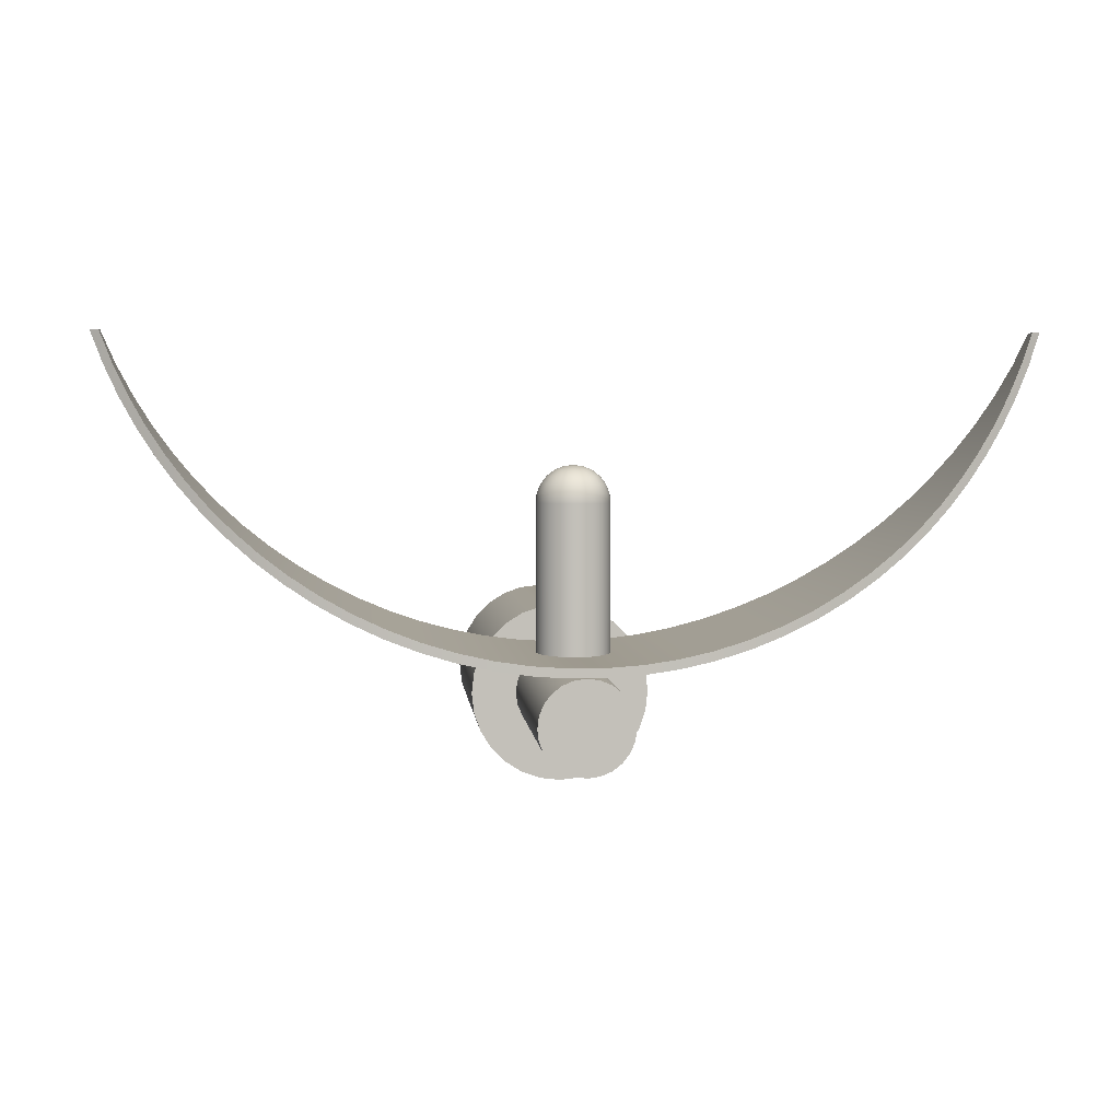
<metadata>
{"format":"obj","ext":"obj","renderer":"f3d","projection":"perspective","resolution":1024,"background":"white","views":[{"elev":3.5,"azim":174.8,"up":"+Z"}]}
</metadata>
<code>
g Body1
v 5 60 -0
v 4.83 60 1.294
v 4.33 60 2.5
v 3.536 60 3.536
v 2.5 60 4.33
v 1.294 60 4.83
v -0 60 5
v -1.294 60 4.83
v -2.5 60 4.33
v -3.536 60 3.536
v -4.33 60 2.5
v -4.83 60 1.294
v -5 60 0
v -4.83 60 -1.294
v -4.33 60 -2.5
v -3.536 60 -3.536
v -2.5 60 -4.33
v -1.294 60 -4.83
v -0 60 -5
v 1.294 60 -4.83
v 2.5 60 -4.33
v 3.536 60 -3.536
v 4.33 60 -2.5
v 4.83 60 -1.294
v 5 30 -0
v 4.83 30 -1.294
v 4.33 30 -2.5
v 3.536 30 -3.536
v 2.5 30 -4.33
v 1.294 30 -4.83
v -0 30 -5
v -1.294 30 -4.83
v -2.5 30 -4.33
v -3.536 30 -3.536
v -4.33 30 -2.5
v -4.83 30 -1.294
v -5 30 0
v -4.83 30 1.294
v -4.33 30 2.5
v -3.536 30 3.536
v -2.5 30 4.33
v -1.294 30 4.83
v -0 30 5
v 1.294 30 4.83
v 2.5 30 4.33
v 3.536 30 3.536
v 4.33 30 2.5
v 4.83 30 1.294
v -10 30 0
v -9.749 30 -2.225
v -9.01 30 -4.339
v -7.818 30 -6.235
v -6.235 30 -7.818
v -4.339 30 -9.01
v -2.225 30 -9.749
v 0 30 -10
v 2.225 30 -9.749
v 4.339 30 -9.01
v 6.235 30 -7.818
v 7.818 30 -6.235
v 9.01 30 -4.339
v 9.749 30 -2.225
v 10 30 0
v 9.749 30 2.225
v 9.01 30 4.339
v 7.818 30 6.235
v 6.235 30 7.818
v 4.339 30 9.01
v 2.225 30 9.749
v 0 30 10
v -2.225 30 9.749
v -4.339 30 9.01
v -6.235 30 7.818
v -7.818 30 6.235
v -9.01 30 4.339
v -9.749 30 2.225
v -10 0 0
v -9.749 0 2.225
v -9.01 0 4.339
v -7.818 0 6.235
v -6.235 0 7.818
v -4.339 0 9.01
v -2.225 0 9.749
v 0 0 10
v 2.225 0 9.749
v 4.339 0 9.01
v 6.235 0 7.818
v 7.818 0 6.235
v 9.01 0 4.339
v 9.749 0 2.225
v 10 0 0
v 9.749 0 -2.225
v 9.01 0 -4.339
v 7.818 0 -6.235
v 6.235 0 -7.818
v 4.339 0 -9.01
v 2.225 0 -9.749
v 0 0 -10
v -2.225 0 -9.749
v -4.339 0 -9.01
v -6.235 0 -7.818
v -7.818 0 -6.235
v -9.01 0 -4.339
v -9.749 0 -2.225
f 2 48 1
f 1 48 25
f 1 25 24
f 24 25 26
f 24 26 23
f 23 26 27
f 23 27 22
f 22 27 28
f 22 28 21
f 21 28 29
f 21 29 20
f 20 29 30
f 20 30 19
f 19 30 31
f 19 31 18
f 18 31 32
f 18 32 17
f 17 32 33
f 17 33 16
f 16 33 34
f 16 34 15
f 15 34 35
f 15 35 14
f 14 35 36
f 14 36 13
f 13 36 37
f 13 37 12
f 12 37 38
f 12 38 11
f 11 38 39
f 11 39 10
f 10 39 40
f 10 40 9
f 9 40 41
f 9 41 8
f 8 41 42
f 8 42 7
f 7 42 43
f 7 43 6
f 6 43 44
f 6 44 5
f 5 44 45
f 5 45 4
f 4 45 46
f 4 46 3
f 3 46 47
f 3 47 2
f 2 47 48
f 24 14 1
f 1 14 13
f 1 13 2
f 2 13 12
f 2 12 3
f 3 12 11
f 3 11 4
f 4 11 10
f 4 10 5
f 5 10 9
f 5 9 6
f 6 9 8
f 6 8 7
f 14 24 15
f 15 24 23
f 15 23 16
f 16 23 22
f 16 22 17
f 17 22 21
f 17 21 18
f 18 21 20
f 18 20 19
f 50 104 49
f 49 104 77
f 49 77 76
f 76 77 78
f 76 78 75
f 75 78 79
f 75 79 74
f 74 79 80
f 74 80 73
f 73 80 81
f 73 81 72
f 72 81 82
f 72 82 71
f 71 82 83
f 71 83 70
f 70 83 84
f 70 84 69
f 69 84 85
f 69 85 68
f 68 85 86
f 68 86 67
f 67 86 87
f 67 87 66
f 66 87 88
f 66 88 65
f 65 88 89
f 65 89 64
f 64 89 90
f 64 90 63
f 63 90 91
f 63 91 62
f 62 91 92
f 62 92 61
f 61 92 93
f 61 93 60
f 60 93 94
f 60 94 59
f 59 94 95
f 59 95 58
f 58 95 96
f 58 96 57
f 57 96 97
f 57 97 56
f 56 97 98
f 56 98 55
f 55 98 99
f 55 99 54
f 54 99 100
f 54 100 53
f 53 100 101
f 53 101 52
f 52 101 102
f 52 102 51
f 51 102 103
f 51 103 50
f 50 103 104
f 48 64 25
f 25 64 63
f 25 63 62
f 64 48 65
f 65 48 47
f 65 47 66
f 66 47 46
f 66 46 67
f 67 46 45
f 67 45 68
f 68 45 44
f 68 44 69
f 69 44 43
f 69 43 70
f 70 43 71
f 71 43 42
f 71 42 72
f 72 42 41
f 72 41 73
f 73 41 40
f 73 40 74
f 74 40 39
f 74 39 75
f 75 39 38
f 75 38 76
f 76 38 37
f 76 37 49
f 49 37 50
f 50 37 36
f 50 36 51
f 51 36 35
f 51 35 52
f 52 35 34
f 52 34 53
f 53 34 33
f 53 33 54
f 54 33 32
f 54 32 55
f 55 32 31
f 55 31 56
f 56 31 57
f 57 31 30
f 57 30 58
f 58 30 29
f 58 29 59
f 59 29 28
f 59 28 60
f 60 28 27
f 60 27 61
f 61 27 26
f 61 26 62
f 62 26 25
f 104 92 77
f 77 92 91
f 77 91 78
f 78 91 90
f 78 90 79
f 79 90 89
f 79 89 80
f 80 89 88
f 80 88 81
f 81 88 87
f 81 87 82
f 82 87 86
f 82 86 83
f 83 86 85
f 83 85 84
f 92 104 93
f 93 104 103
f 93 103 94
f 94 103 102
f 94 102 95
f 95 102 101
f 95 101 96
f 96 101 100
f 96 100 97
f 97 100 99
f 97 99 98
g Body2
v -4 45.36 22
v -3.864 44.32 22
v -3.464 43.36 22
v -2.828 42.53 22
v -2 41.89 22
v -1.035 41.49 22
v -0 41.36 22
v 1.035 41.49 22
v 2 41.89 22
v 2.828 42.53 22
v 3.464 43.36 22
v 3.864 44.32 22
v 4 45.36 22
v 3.864 46.39 22
v 3.464 47.36 22
v 2.828 48.19 22
v 2 48.82 22
v 1.035 49.22 22
v -0 49.36 22
v -1.035 49.22 22
v -2 48.82 22
v -2.828 48.19 22
v -3.464 47.36 22
v -3.864 46.39 22
v -0 45.36 26
v -3.864 45.36 23.04
v -3.464 45.36 24
v -2.828 45.36 24.83
v -2 45.36 25.46
v -1.035 45.36 25.86
v -3.732 44.36 23.04
v -3.346 44.46 24
v -2.732 44.63 24.83
v -1.932 44.84 25.46
v -1 45.09 25.86
v -3.346 43.43 23.04
v -3 43.63 24
v -2.449 43.94 24.83
v -1.732 44.36 25.46
v -0.8966 44.84 25.86
v -2.732 42.63 23.04
v -2.449 42.91 24
v -2 43.36 24.83
v -1.414 43.94 25.46
v -0.7321 44.63 25.86
v -1.932 42.01 23.04
v -1.732 42.36 24
v -1.414 42.91 24.83
v -1 43.63 25.46
v -0.5176 44.46 25.86
v -1 41.63 23.04
v -0.8966 42.01 24
v -0.7321 42.63 24.83
v -0.5176 43.43 25.46
v -0.2679 44.36 25.86
v -0 41.49 23.04
v -0 41.89 24
v -0 42.53 24.83
v -0 43.36 25.46
v -0 44.32 25.86
v 1 41.63 23.04
v 0.8966 42.01 24
v 0.7321 42.63 24.83
v 0.5176 43.43 25.46
v 0.2679 44.36 25.86
v 1.932 42.01 23.04
v 1.732 42.36 24
v 1.414 42.91 24.83
v 1 43.63 25.46
v 0.5176 44.46 25.86
v 2.732 42.63 23.04
v 2.449 42.91 24
v 2 43.36 24.83
v 1.414 43.94 25.46
v 0.7321 44.63 25.86
v 3.346 43.43 23.04
v 3 43.63 24
v 2.449 43.94 24.83
v 1.732 44.36 25.46
v 0.8966 44.84 25.86
v 3.732 44.36 23.04
v 3.346 44.46 24
v 2.732 44.63 24.83
v 1.932 44.84 25.46
v 1 45.09 25.86
v 3.864 45.36 23.04
v 3.464 45.36 24
v 2.828 45.36 24.83
v 2 45.36 25.46
v 1.035 45.36 25.86
v 3.732 46.36 23.04
v 3.346 46.25 24
v 2.732 46.09 24.83
v 1.932 45.88 25.46
v 1 45.63 25.86
v 3.346 47.29 23.04
v 3 47.09 24
v 2.449 46.77 24.83
v 1.732 46.36 25.46
v 0.8966 45.88 25.86
v 2.732 48.09 23.04
v 2.449 47.81 24
v 2 47.36 24.83
v 1.414 46.77 25.46
v 0.7321 46.09 25.86
v 1.932 48.7 23.04
v 1.732 48.36 24
v 1.414 47.81 24.83
v 1 47.09 25.46
v 0.5176 46.25 25.86
v 1 49.09 23.04
v 0.8966 48.7 24
v 0.7321 48.09 24.83
v 0.5176 47.29 25.46
v 0.2679 46.36 25.86
v -0 49.22 23.04
v -0 48.82 24
v -0 48.19 24.83
v -0 47.36 25.46
v -0 46.39 25.86
v -1 49.09 23.04
v -0.8966 48.7 24
v -0.7321 48.09 24.83
v -0.5176 47.29 25.46
v -0.2679 46.36 25.86
v -1.932 48.7 23.04
v -1.732 48.36 24
v -1.414 47.81 24.83
v -1 47.09 25.46
v -0.5176 46.25 25.86
v -2.732 48.09 23.04
v -2.449 47.81 24
v -2 47.36 24.83
v -1.414 46.77 25.46
v -0.7321 46.09 25.86
v -3.346 47.29 23.04
v -3 47.09 24
v -2.449 46.77 24.83
v -1.732 46.36 25.46
v -0.8966 45.88 25.86
v -3.732 46.36 23.04
v -3.346 46.25 24
v -2.732 46.09 24.83
v -1.932 45.88 25.46
v -1 45.63 25.86
v -0 49.36 6
v -0.7692 49.28 6.006
v -1.531 49.05 6.022
v -2.231 48.68 6.048
v -2.828 48.19 6.077
v -3.319 47.59 6.105
v -3.695 46.89 6.131
v -3.924 46.13 6.147
v -4 45.36 6.153
v -3.924 44.59 6.147
v -3.695 43.83 6.131
v -3.319 43.13 6.105
v -2.828 42.53 6.077
v -2.231 42.04 6.048
v -1.531 41.66 6.022
v -0.7692 41.43 6.006
v -0 41.36 6
v 0.7692 41.43 6.006
v 1.531 41.66 6.022
v 2.231 42.04 6.048
v 2.828 42.53 6.077
v 3.319 43.13 6.105
v 3.695 43.83 6.131
v 3.924 44.59 6.147
v 4 45.36 6.153
v 3.924 46.13 6.147
v 3.695 46.89 6.131
v 3.319 47.59 6.105
v 2.828 48.19 6.077
v 2.231 48.68 6.048
v 1.531 49.05 6.022
v 0.7692 49.28 6.006
v -5 32 6.24
v -5 32 6.24
v -5 32 5.235
v -5 32 5.235
v -8.618 32.08 6.716
v -12.25 32.32 7.454
v -15.85 32.73 8.458
v -19.38 33.3 9.722
v -22.81 34.01 11.23
v -26.11 34.84 12.98
v -29.25 35.78 14.94
v -32.21 36.79 17.1
v -34.97 37.86 19.41
v -37.52 38.95 21.86
v -39.85 40.05 24.42
v -42.04 41.17 27.18
v -44.08 42.28 30.14
v -45.93 43.37 33.28
v -47.58 44.39 36.58
v -49 45.32 40
v -49.33 45.55 40
v -49.67 45.77 40
v -50 46 40
v -48.57 45.03 36.47
v -46.9 43.96 33.07
v -45.02 42.82 29.84
v -42.94 41.65 26.79
v -40.72 40.48 23.96
v -38.34 39.33 21.31
v -35.73 38.18 18.78
v -32.89 37.04 16.38
v -29.84 35.97 14.16
v -26.61 34.98 12.13
v -23.22 34.1 10.33
v -19.7 33.36 8.781
v -16.08 32.76 7.487
v -12.4 32.34 6.465
v -8.696 32.08 5.716
v -5.641 60 5.3
v -9.292 59.89 5.818
v -12.95 59.61 6.601
v -16.59 59.17 7.652
v -20.16 58.56 8.967
v -23.63 57.8 10.53
v -26.97 56.92 12.34
v -30.15 55.93 14.36
v -33.14 54.86 16.58
v -35.93 53.74 18.97
v -38.5 52.6 21.48
v -40.84 51.46 24.1
v -43.04 50.3 26.92
v -45.08 49.14 29.94
v -46.94 48.02 33.14
v -48.58 46.96 36.5
v -49.67 46.23 40
v -49.33 46.46 40
v -49 46.68 40
v -47.6 47.6 36.61
v -45.97 48.61 33.35
v -44.14 49.68 30.24
v -42.13 50.79 27.31
v -39.97 51.89 24.57
v -37.68 52.98 22.02
v -35.18 54.06 19.6
v -32.47 55.12 17.3
v -29.56 56.13 15.15
v -26.46 57.06 13.19
v -23.22 57.9 11.44
v -19.84 58.62 9.91
v -16.36 59.2 8.625
v -12.81 59.63 7.593
v -9.223 59.9 6.82
v -5.641 60 6.305
v 5 32 5.235
v 5 32 5.235
v 5 32 6.24
v 5 32 6.24
v 49 46.68 40
v 49.33 46.46 40
v 49.67 46.23 40
v 50 46 40
v 48.58 46.96 36.5
v 46.94 48.02 33.14
v 45.08 49.14 29.94
v 43.04 50.3 26.92
v 40.84 51.46 24.1
v 38.5 52.6 21.48
v 35.93 53.74 18.97
v 33.14 54.86 16.58
v 30.15 55.93 14.36
v 26.97 56.92 12.34
v 23.63 57.8 10.53
v 20.16 58.56 8.967
v 16.59 59.17 7.652
v 12.95 59.61 6.601
v 9.292 59.89 5.818
v 5.641 60 5.3
v 5.641 60 6.305
v 9.223 59.9 6.82
v 12.81 59.63 7.593
v 16.36 59.2 8.625
v 19.84 58.62 9.91
v 23.22 57.9 11.44
v 26.46 57.06 13.19
v 29.56 56.13 15.15
v 32.47 55.12 17.3
v 35.18 54.06 19.6
v 37.68 52.98 22.02
v 39.97 51.89 24.57
v 42.13 50.79 27.31
v 44.14 49.68 30.24
v 45.97 48.61 33.35
v 47.6 47.6 36.61
v 8.696 32.08 5.716
v 12.4 32.34 6.465
v 16.08 32.76 7.487
v 19.7 33.36 8.781
v 23.22 34.1 10.33
v 26.61 34.98 12.13
v 29.84 35.97 14.16
v 32.89 37.04 16.38
v 35.73 38.18 18.78
v 38.34 39.33 21.31
v 40.72 40.48 23.96
v 42.94 41.65 26.79
v 45.02 42.82 29.84
v 46.9 43.96 33.07
v 48.57 45.03 36.47
v 49.67 45.77 40
v 49.33 45.55 40
v 49 45.32 40
v 47.58 44.39 36.58
v 45.93 43.37 33.28
v 44.08 42.28 30.14
v 42.04 41.17 27.18
v 39.85 40.05 24.42
v 37.52 38.95 21.86
v 34.97 37.86 19.41
v 32.21 36.79 17.1
v 29.25 35.78 14.94
v 26.11 34.84 12.98
v 22.81 34.01 11.23
v 19.38 33.3 9.722
v 15.85 32.73 8.458
v 12.25 32.32 7.454
v 8.618 32.08 6.716
v -1.669 32 5.026
v 1.669 32 5.026
v 1.669 32 6.027
v -1.669 32 6.027
v -1.883 60 5.033
v 1.883 60 5.033
v 1.883 60 6.034
v -1.883 60 6.034
f 106 135 105
f 105 135 130
f 105 130 128
f 128 130 245
f 128 245 127
f 127 245 240
f 127 240 126
f 126 240 235
f 126 235 125
f 125 235 230
f 125 230 124
f 124 230 225
f 124 225 123
f 123 225 220
f 123 220 122
f 122 220 215
f 122 215 121
f 121 215 210
f 121 210 120
f 120 210 205
f 120 205 119
f 119 205 200
f 119 200 118
f 118 200 195
f 118 195 117
f 117 195 190
f 117 190 116
f 116 190 185
f 116 185 115
f 115 185 180
f 115 180 114
f 114 180 175
f 114 175 113
f 113 175 170
f 113 170 112
f 112 170 165
f 112 165 111
f 111 165 160
f 111 160 110
f 110 160 155
f 110 155 109
f 109 155 150
f 109 150 108
f 108 150 145
f 108 145 107
f 107 145 140
f 107 140 106
f 106 140 135
f 134 129 249
f 249 129 244
f 244 129 239
f 239 129 234
f 234 129 229
f 229 129 224
f 224 129 219
f 219 129 214
f 209 129 204
f 204 129 199
f 199 129 194
f 194 129 189
f 189 129 184
f 184 129 179
f 179 129 174
f 169 129 164
f 164 129 159
f 159 129 154
f 154 129 149
f 149 129 144
f 144 129 139
f 139 129 134
f 130 131 245
f 245 131 246
f 245 246 240
f 240 246 241
f 240 241 235
f 235 241 236
f 235 236 230
f 230 236 231
f 230 231 225
f 225 231 226
f 225 226 220
f 220 226 221
f 220 221 215
f 215 221 216
f 215 216 210
f 210 216 211
f 210 211 205
f 205 211 206
f 205 206 200
f 200 206 201
f 200 201 195
f 195 201 196
f 195 196 190
f 190 196 191
f 190 191 185
f 185 191 186
f 185 186 180
f 180 186 181
f 180 181 175
f 175 181 176
f 175 176 170
f 170 176 171
f 170 171 165
f 165 171 166
f 165 166 160
f 160 166 161
f 160 161 155
f 155 161 156
f 155 156 150
f 150 156 151
f 150 151 145
f 145 151 146
f 145 146 140
f 140 146 141
f 140 141 135
f 135 141 136
f 135 136 130
f 130 136 131
f 131 132 246
f 246 132 247
f 246 247 241
f 241 247 242
f 241 242 236
f 236 242 237
f 236 237 231
f 231 237 232
f 231 232 226
f 226 232 227
f 226 227 221
f 221 227 222
f 221 222 216
f 216 222 217
f 216 217 211
f 211 217 212
f 211 212 206
f 206 212 207
f 206 207 201
f 201 207 202
f 201 202 196
f 196 202 197
f 196 197 191
f 191 197 192
f 191 192 186
f 186 192 187
f 186 187 181
f 181 187 182
f 181 182 176
f 176 182 177
f 176 177 171
f 171 177 172
f 171 172 166
f 166 172 167
f 166 167 161
f 161 167 162
f 161 162 156
f 156 162 157
f 156 157 151
f 151 157 152
f 151 152 146
f 146 152 147
f 146 147 141
f 141 147 142
f 141 142 136
f 136 142 137
f 136 137 131
f 131 137 132
f 132 133 247
f 247 133 248
f 247 248 242
f 242 248 243
f 242 243 237
f 237 243 238
f 237 238 232
f 232 238 233
f 232 233 227
f 227 233 228
f 227 228 222
f 222 228 223
f 222 223 217
f 217 223 218
f 217 218 212
f 212 218 213
f 212 213 207
f 207 213 208
f 207 208 202
f 202 208 203
f 202 203 197
f 197 203 198
f 197 198 192
f 192 198 193
f 192 193 187
f 187 193 188
f 187 188 182
f 182 188 183
f 182 183 177
f 177 183 178
f 177 178 172
f 172 178 173
f 172 173 167
f 167 173 168
f 167 168 162
f 162 168 163
f 162 163 157
f 157 163 158
f 157 158 152
f 152 158 153
f 152 153 147
f 147 153 148
f 147 148 142
f 142 148 143
f 142 143 137
f 137 143 138
f 137 138 132
f 132 138 133
f 133 134 248
f 248 134 249
f 248 249 243
f 243 249 244
f 243 244 238
f 238 244 239
f 238 239 233
f 233 239 234
f 233 234 228
f 228 234 229
f 228 229 223
f 223 229 224
f 223 224 218
f 218 224 219
f 218 219 213
f 213 219 214
f 213 214 208
f 208 214 209
f 208 209 203
f 203 209 204
f 203 204 198
f 198 204 199
f 198 199 193
f 193 199 194
f 193 194 188
f 188 194 189
f 188 189 183
f 183 189 184
f 183 184 178
f 178 184 179
f 178 179 173
f 173 179 174
f 173 174 168
f 168 174 169
f 168 169 163
f 163 169 164
f 163 164 158
f 158 164 159
f 158 159 153
f 153 159 154
f 153 154 148
f 148 154 149
f 148 149 143
f 143 149 144
f 143 144 138
f 138 144 139
f 138 139 133
f 133 139 134
f 174 129 169
f 214 129 209
f 281 250 123
f 123 250 251
f 123 251 124
f 124 251 252
f 124 252 125
f 125 252 253
f 125 253 126
f 126 253 254
f 126 254 255
f 126 255 127
f 127 255 256
f 127 256 128
f 128 256 257
f 128 257 105
f 105 257 258
f 105 258 259
f 105 259 106
f 106 259 260
f 106 260 107
f 107 260 261
f 107 261 108
f 108 261 262
f 108 262 263
f 108 263 109
f 109 263 264
f 109 264 110
f 110 264 265
f 110 265 111
f 111 265 266
f 111 266 267
f 111 267 112
f 112 267 268
f 112 268 113
f 113 268 269
f 113 269 114
f 114 269 270
f 114 270 271
f 114 271 115
f 115 271 272
f 115 272 116
f 116 272 273
f 116 273 117
f 117 273 274
f 117 274 275
f 117 275 118
f 118 275 276
f 118 276 119
f 119 276 277
f 119 277 120
f 120 277 278
f 120 278 279
f 120 279 121
f 121 279 280
f 121 280 122
f 122 280 281
f 122 281 123
f 282 283 285
f 285 283 284
f 283 286 284
f 284 286 319
f 319 286 287
f 319 287 318
f 318 287 288
f 318 288 317
f 317 288 289
f 317 289 316
f 316 289 290
f 316 290 315
f 315 290 291
f 315 291 314
f 314 291 292
f 314 292 313
f 313 292 293
f 313 293 312
f 312 293 294
f 312 294 311
f 311 294 295
f 311 295 310
f 310 295 296
f 310 296 309
f 309 296 297
f 309 297 308
f 308 297 298
f 308 298 307
f 307 298 299
f 307 299 306
f 306 299 300
f 306 300 305
f 305 300 301
f 305 301 302
f 302 303 305
f 305 303 304
f 354 320 353
f 353 320 321
f 353 321 352
f 352 321 322
f 352 322 351
f 351 322 323
f 351 323 350
f 350 323 324
f 350 324 349
f 349 324 325
f 349 325 348
f 348 325 326
f 348 326 347
f 347 326 327
f 347 327 346
f 346 327 328
f 346 328 345
f 345 328 329
f 345 329 344
f 344 329 330
f 344 330 343
f 343 330 331
f 343 331 342
f 342 331 332
f 342 332 341
f 341 332 333
f 341 333 340
f 340 333 334
f 340 334 339
f 339 334 335
f 339 335 338
f 338 335 337
f 337 335 336
f 336 335 304
f 355 356 358
f 358 356 357
f 394 359 363
f 363 359 360
f 363 360 361
f 361 362 363
f 363 364 394
f 394 364 393
f 393 364 365
f 393 365 392
f 392 365 366
f 392 366 391
f 391 366 367
f 391 367 390
f 390 367 368
f 390 368 389
f 389 368 369
f 389 369 388
f 388 369 370
f 388 370 387
f 387 370 371
f 387 371 386
f 386 371 372
f 386 372 385
f 385 372 373
f 385 373 384
f 384 373 374
f 384 374 383
f 383 374 375
f 383 375 382
f 382 375 376
f 382 376 381
f 381 376 377
f 381 377 380
f 380 377 378
f 380 378 379
f 357 356 427
f 427 356 395
f 427 395 426
f 426 395 396
f 426 396 425
f 425 396 397
f 425 397 424
f 424 397 398
f 424 398 423
f 423 398 399
f 423 399 422
f 422 399 400
f 422 400 421
f 421 400 401
f 421 401 420
f 420 401 402
f 420 402 419
f 419 402 403
f 419 403 418
f 418 403 404
f 418 404 417
f 417 404 405
f 417 405 416
f 416 405 406
f 416 406 415
f 415 406 407
f 415 407 414
f 414 407 408
f 414 408 413
f 413 408 409
f 413 409 412
f 412 409 411
f 411 409 410
f 410 409 362
f 301 338 302
f 302 338 337
f 302 337 336
f 304 303 336
f 336 303 302
f 282 285 431
f 431 285 428
f 431 428 429
f 431 429 430
f 430 429 355
f 430 355 358
f 428 285 432
f 432 285 284
f 432 284 320
f 320 284 319
f 320 319 321
f 321 319 318
f 321 318 322
f 322 318 317
f 322 317 323
f 323 317 316
f 323 316 324
f 324 316 315
f 324 315 325
f 325 315 314
f 325 314 326
f 326 314 313
f 326 313 327
f 327 313 312
f 327 312 328
f 328 312 311
f 328 311 329
f 329 311 310
f 329 310 330
f 330 310 309
f 330 309 331
f 331 309 308
f 331 308 332
f 332 308 307
f 332 307 333
f 333 307 306
f 333 306 334
f 334 306 305
f 334 305 335
f 335 305 304
f 428 432 429
f 429 432 433
f 429 433 355
f 355 433 356
f 356 433 378
f 356 378 395
f 395 378 377
f 395 377 396
f 396 377 376
f 396 376 397
f 397 376 375
f 397 375 398
f 398 375 374
f 398 374 399
f 399 374 373
f 399 373 400
f 400 373 372
f 400 372 401
f 401 372 371
f 401 371 402
f 402 371 370
f 402 370 403
f 403 370 369
f 403 369 404
f 404 369 368
f 404 368 405
f 405 368 367
f 405 367 406
f 406 367 366
f 406 366 407
f 407 366 365
f 407 365 408
f 408 365 364
f 408 364 409
f 409 364 363
f 409 363 362
f 281 434 250
f 250 434 435
f 250 435 251
f 251 435 252
f 252 435 253
f 253 435 254
f 254 435 255
f 255 435 354
f 255 354 256
f 256 354 257
f 257 354 258
f 258 354 283
f 258 283 282
f 281 280 434
f 434 280 279
f 434 279 278
f 278 277 434
f 434 277 276
f 434 276 379
f 379 276 275
f 379 275 274
f 379 274 357
f 357 274 273
f 357 273 272
f 272 271 357
f 357 271 358
f 358 271 430
f 430 271 270
f 430 270 269
f 269 268 430
f 430 268 267
f 430 267 266
f 430 266 431
f 431 266 265
f 431 265 264
f 264 263 431
f 431 263 262
f 431 262 261
f 431 261 282
f 282 261 260
f 282 260 259
f 259 258 282
f 357 427 379
f 379 427 380
f 380 427 426
f 380 426 381
f 381 426 425
f 381 425 382
f 382 425 424
f 382 424 383
f 383 424 423
f 383 423 384
f 384 423 422
f 384 422 385
f 385 422 421
f 385 421 386
f 386 421 420
f 386 420 387
f 387 420 419
f 387 419 388
f 388 419 418
f 388 418 389
f 389 418 417
f 389 417 390
f 390 417 416
f 390 416 391
f 391 416 415
f 391 415 392
f 392 415 414
f 392 414 393
f 393 414 413
f 393 413 394
f 394 413 412
f 394 412 359
f 283 354 286
f 286 354 353
f 286 353 287
f 287 353 352
f 287 352 288
f 288 352 351
f 288 351 289
f 289 351 350
f 289 350 290
f 290 350 349
f 290 349 291
f 291 349 348
f 291 348 292
f 292 348 347
f 292 347 293
f 293 347 346
f 293 346 294
f 294 346 345
f 294 345 295
f 295 345 344
f 295 344 296
f 296 344 343
f 296 343 297
f 297 343 342
f 297 342 298
f 298 342 341
f 298 341 299
f 299 341 340
f 299 340 300
f 300 340 339
f 300 339 301
f 301 339 338
f 362 361 410
f 410 361 411
f 411 361 360
f 411 360 359
f 359 412 411
f 354 435 320
f 320 435 432
f 432 435 434
f 432 434 433
f 433 434 378
f 378 434 379

</code>
